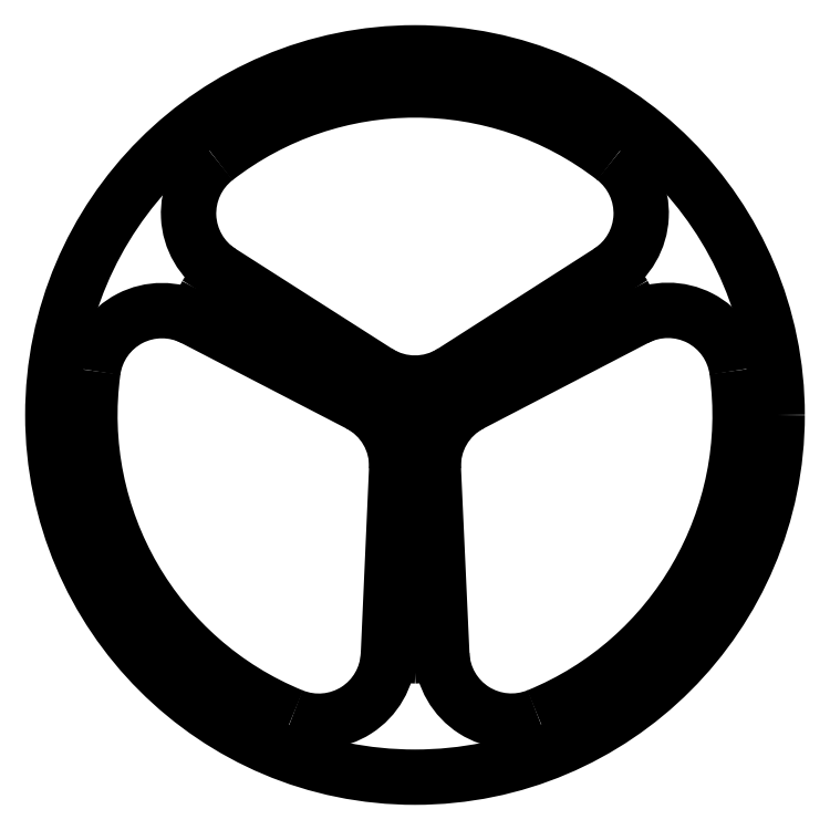
<metadata>
{"format":"dxf","ext":"dxf","renderer":"ezdxf+matplotlib","layout":"modelspace","background":"white","min_lineweight":24,"dpi":150}
</metadata>
<code>
0
SECTION
2
ENTITIES
0
CIRCLE
8
VISIBLE
10
0
20
0
30
0.375
40
1.95
0
ARC
8
VISIBLE
10
0
20
0
30
-0.375
40
1.75
50
52.13
51
127.8
210
0
220
0
230
-1
0
ARC
8
VISIBLE
10
-0.8429
20
1.086
30
-0.375
40
0.375
50
127.8
51
237.4
210
0
220
0
230
-1
0
LINE
8
VISIBLE
10
1.045
20
0.7705
30
0.375
11
0.202
21
0.2309
31
0.375
0
ARC
8
VISIBLE
10
0.0001836
20
0.5467
30
-0.375
40
0.375
50
237.4
51
302.5
210
0
220
0
230
-1
0
LINE
8
VISIBLE
10
-0.2019
20
0.2306
30
0.375
11
-1.046
21
0.7693
31
0.375
0
ARC
8
VISIBLE
10
0.8441
20
1.085
30
-0.375
40
0.375
50
302.5
51
52.13
210
0
220
0
230
-1
0
LINE
8
VISIBLE
10
-0.09874
20
-0.2902
30
0.375
11
-0.1433
21
-1.29
31
0.375
0
ARC
8
VISIBLE
10
0.5179
20
-1.274
30
-0.375
40
0.375
50
182.5
51
292.1
210
0
220
0
230
-1
0
ARC
8
VISIBLE
10
0
20
0
30
-0.375
40
1.75
50
292.1
51
7.81
210
0
220
0
230
-1
0
ARC
8
VISIBLE
10
1.362
20
0.1869
30
-0.375
40
0.375
50
7.81
51
117.4
210
0
220
0
230
-1
0
LINE
8
VISIBLE
10
-1.19
20
0.5198
30
0.375
11
-0.3009
21
0.05948
31
0.375
0
ARC
8
VISIBLE
10
0.4734
20
-0.2735
30
-0.375
40
0.375
50
117.4
51
182.5
210
0
220
0
230
-1
0
ARC
8
VISIBLE
10
0
20
0
30
-0.375
40
1.75
50
172.1
51
247.8
210
0
220
0
230
-1
0
ARC
8
VISIBLE
10
-0.5193
20
-1.273
30
-0.375
40
0.375
50
247.8
51
357.4
210
0
220
0
230
-1
0
LINE
8
VISIBLE
10
0.1447
20
-1.29
30
0.375
11
0.09894
21
-0.2903
31
0.375
0
ARC
8
VISIBLE
10
-0.4735
20
-0.2732
30
-0.375
40
0.375
50
357.4
51
62.55
210
0
220
0
230
-1
0
LINE
8
VISIBLE
10
0.3007
20
0.05959
30
0.375
11
1.189
21
0.5211
31
0.375
0
ARC
8
VISIBLE
10
-1.362
20
0.1884
30
-0.375
40
0.375
50
62.55
51
172.1
210
0
220
0
230
-1
0
ARC
8
VISIBLE
10
0
20
0
30
0.375
40
0.05905
50
138.2
51
41.79
0
LINE
8
VISIBLE
10
0.04403
20
0.03935
30
0.375
11
-0.04403
21
0.03935
31
0.375
0
ENDSEC
0
EOF

</code>
